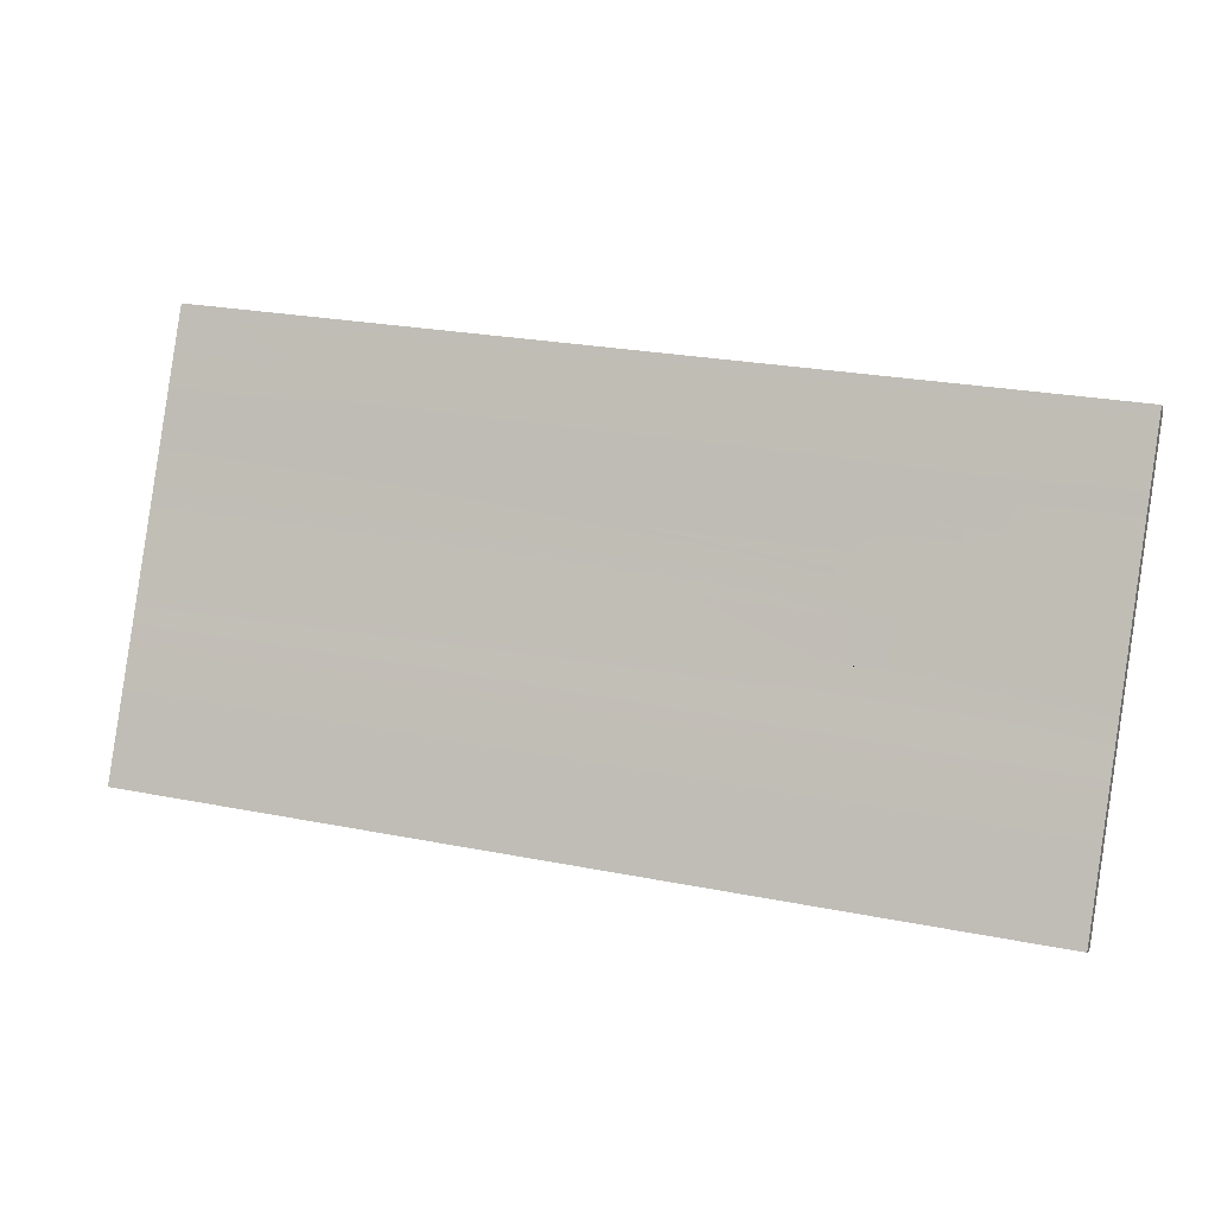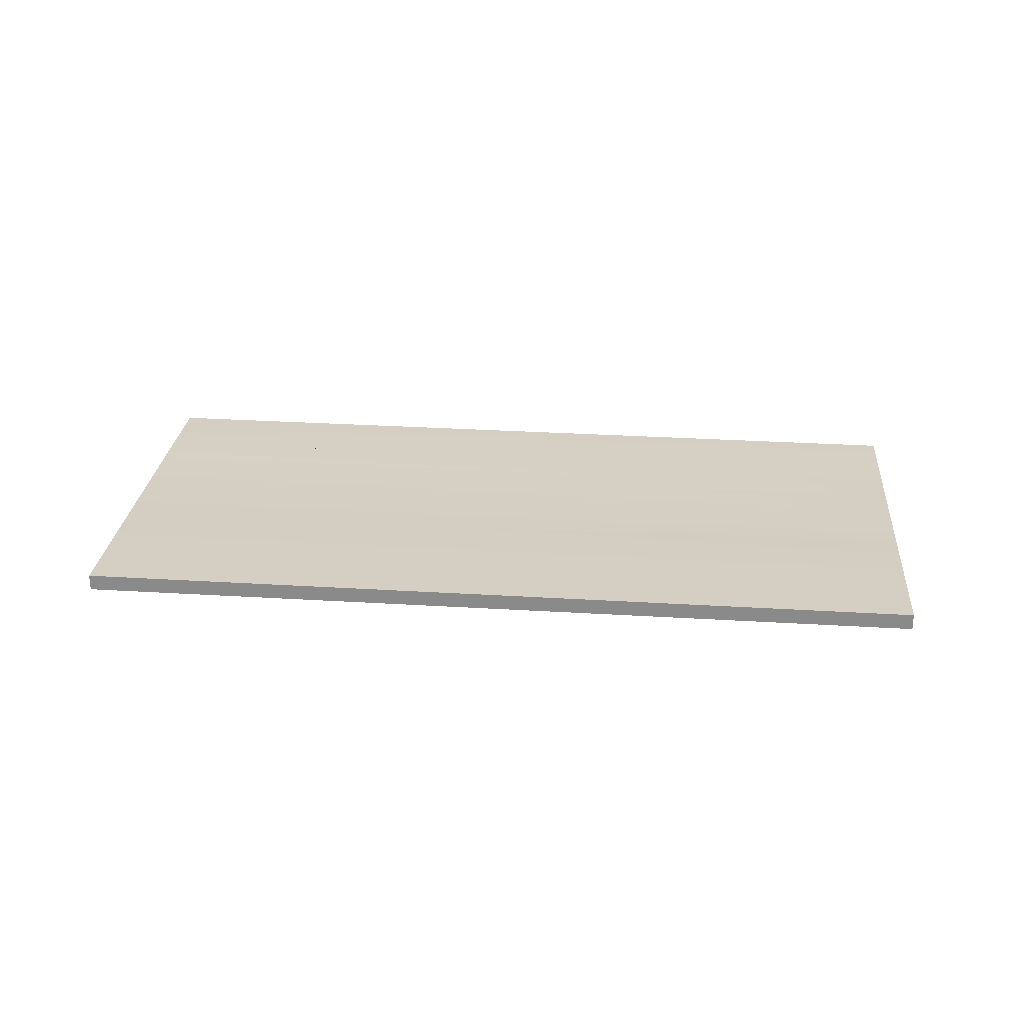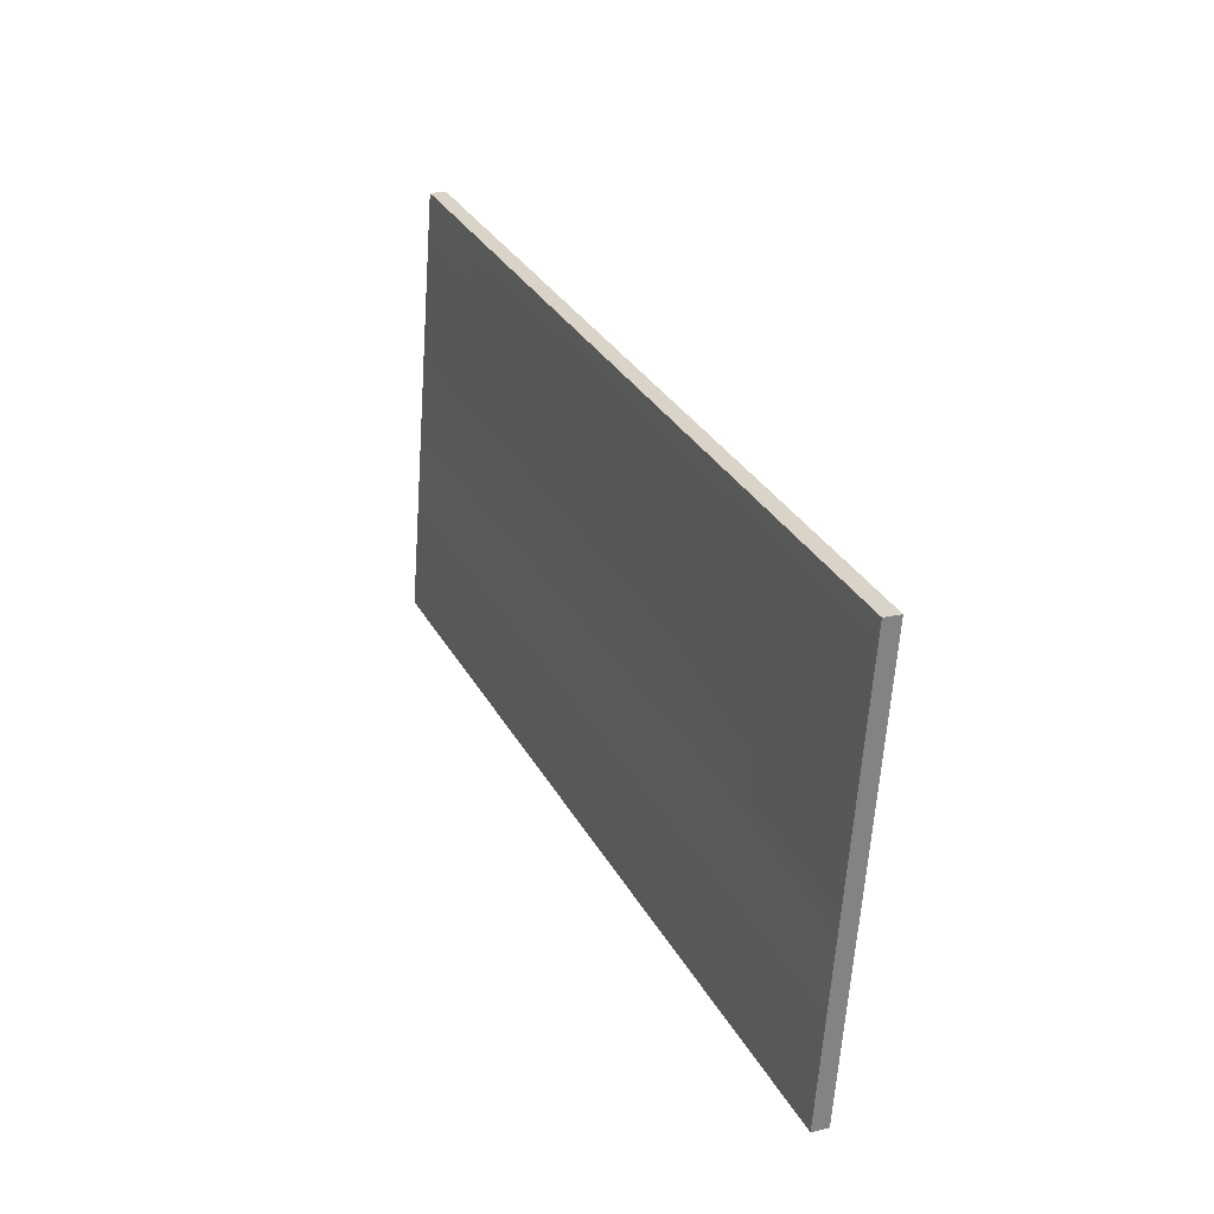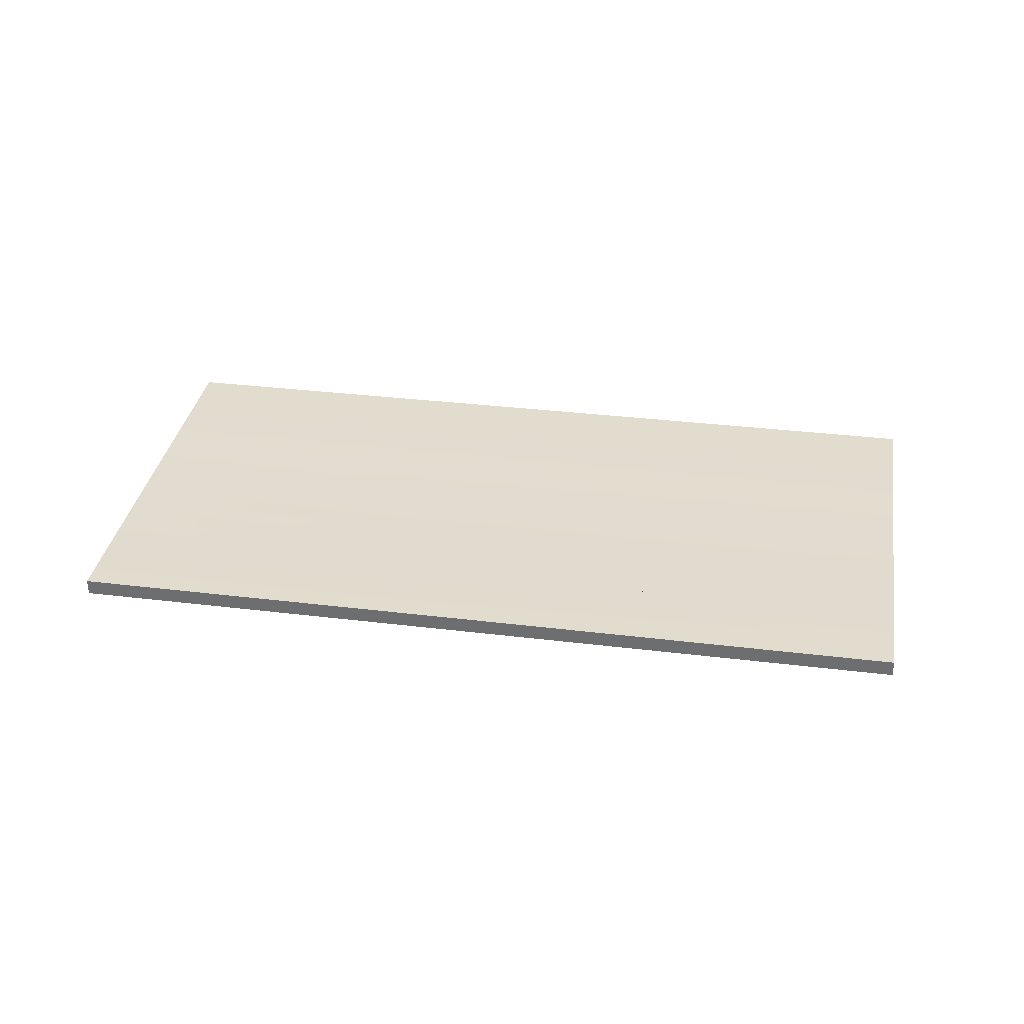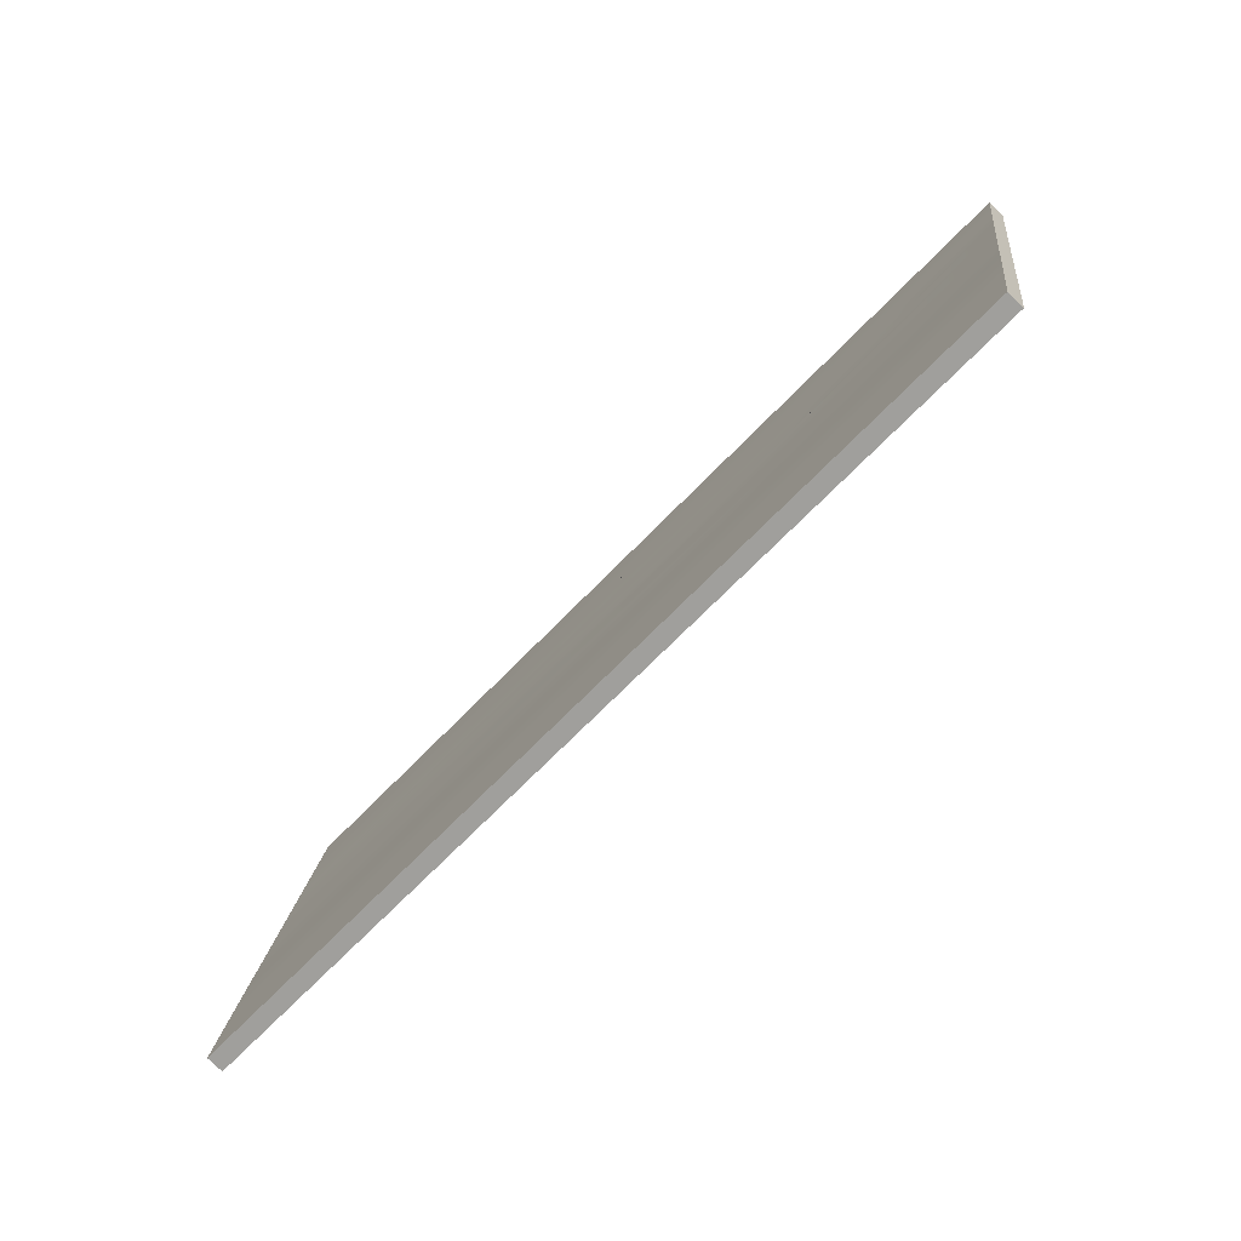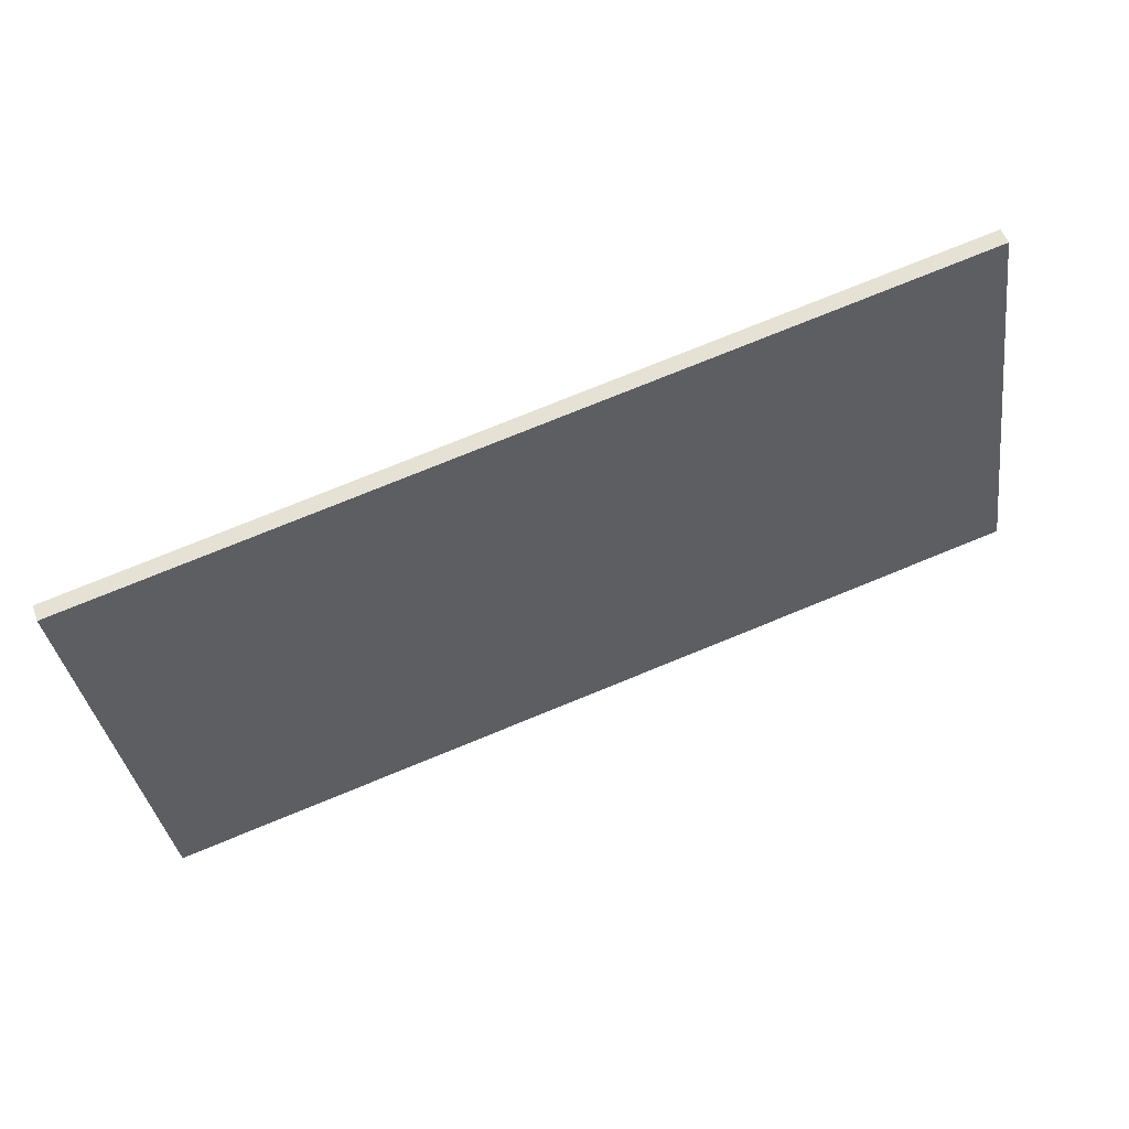
<metadata>
{"format":"obj","ext":"obj","renderer":"f3d","projection":"perspective","resolution":1024,"background":"white","views":[{"elev":-4.0,"azim":17.0,"up":"+Y"},{"elev":26.4,"azim":-3.5,"up":"+Z"},{"elev":20.6,"azim":66.3,"up":"+Y"},{"elev":33.6,"azim":-178.7,"up":"+Z"},{"elev":-78.1,"azim":46.2,"up":"+Y"},{"elev":53.0,"azim":159.8,"up":"+Y"}]}
</metadata>
<code>
v -2.148 1.519 -0.04603
v -2.179 1.307 -0.04337
v -2.21 1.094 -0.04073
v -2.242 0.8812 -0.03808
v -2.273 0.6686 -0.03544
v -2.304 0.4559 -0.03278
v -2.336 0.2433 -0.03014
v -2.367 0.03065 -0.0275
v -2.398 -0.182 -0.02485
v -2.43 -0.3946 -0.0222
v -2.461 -0.6073 -0.01955
v -2.492 -0.8199 -0.01691
v -2.148 1.52 0.04209
v -2.179 1.308 0.04474
v -2.21 1.095 0.04739
v -2.242 0.8823 0.05003
v -2.273 0.6697 0.05268
v -2.304 0.457 0.05532
v -2.336 0.2444 0.05797
v -2.367 0.03174 0.06062
v -2.398 -0.1809 0.06326
v -2.43 -0.3935 0.06591
v -2.461 -0.6062 0.06855
v -2.492 -0.8188 0.07121
v 2.492 0.8199 0.01691
v 2.461 0.6073 0.01955
v 2.43 0.3946 0.02221
v 2.398 0.182 0.02485
v 2.367 -0.03065 0.0275
v 2.336 -0.2433 0.03014
v 2.304 -0.4559 0.03278
v 2.273 -0.6686 0.03544
v 2.242 -0.8812 0.03808
v 2.21 -1.094 0.04073
v 2.179 -1.307 0.04337
v 2.148 -1.519 0.04603
v 2.492 0.8188 -0.07121
v 2.461 0.6062 -0.06856
v 2.43 0.3935 -0.06591
v 2.398 0.1809 -0.06327
v 2.367 -0.03175 -0.06062
v 2.336 -0.2444 -0.05798
v 2.304 -0.457 -0.05532
v 2.273 -0.6697 -0.05268
v 2.242 -0.8823 -0.05003
v 2.21 -1.095 -0.04739
v 2.179 -1.308 -0.04473
v 2.148 -1.52 -0.04209
v 1.443 0.3227 0.02309
v 1.393 0.1128 0.0257
v 1.158 0.3646 0.02258
v 1.133 0.151 0.02523
v 0.7963 0.2006 0.02461
v 0.7298 -0.006815 0.02719
v 0.5113 0.2426 0.02409
v 0.469 0.03159 0.02671
v 1.681 -0.1468 0.02894
v 1.657 -0.3606 0.03159
v 1.145 -0.06798 0.02795
v 1.097 -0.2781 0.03057
v 0.9576 -0.2576 0.03031
v 0.9147 -0.4686 0.03294
v 0.7847 -0.2322 0.03
v 0.7379 -0.4425 0.03262
v 2.014 0.4559 0.02144
v 1.984 0.2431 0.02409
v 1.833 0.4824 0.02111
v 1.795 0.2708 0.02373
v -1.681 1.232 0.04204
v -1.726 1.022 0.04423
v -1.4 1.19 0.04051
v -1.437 0.9779 0.04237
f 1 2 14 13
f 2 3 15 14
f 3 4 16 15
f 4 5 17 16
f 5 6 18 17
f 6 7 19 18
f 7 8 20 19
f 8 9 21 20
f 9 10 22 21
f 10 11 23 22
f 11 12 24 23
f 13 14 69 71 26 25
f 71 72 67 65 27 26
f 65 66 28 27
f 49 50 29 28 66 68
f 53 54 59 57 30 29 50 52
f 57 58 31 30
f 61 62 32 31 58 60
f 20 21 33 32 62 64
f 21 22 34 33
f 22 23 35 34
f 23 24 36 35
f 25 26 38 37
f 26 27 39 38
f 27 28 40 39
f 28 29 41 40
f 29 30 42 41
f 30 31 43 42
f 31 32 44 43
f 32 33 45 44
f 33 34 46 45
f 34 35 47 46
f 35 36 48 47
f 12 48 36 24
f 13 25 37 1
f 51 52 50 49
f 16 17 55 53 52 51
f 55 56 54 53
f 17 18 56 55
f 59 60 58 57
f 18 19 63 61 60 59 54 56
f 63 64 62 61
f 19 20 64 63
f 67 68 66 65
f 15 16 51 49 68 67 72 70
f 14 15 70 69
f 69 70 72 71
f 37 38 2 1
f 3 2 38 39
f 39 40 4 3
f 5 4 40 41
f 41 42 6 5
f 7 6 42 43
f 43 44 8 7
f 9 8 44 45
f 45 46 10 9
f 11 10 46 47
f 47 48 12 11

</code>
